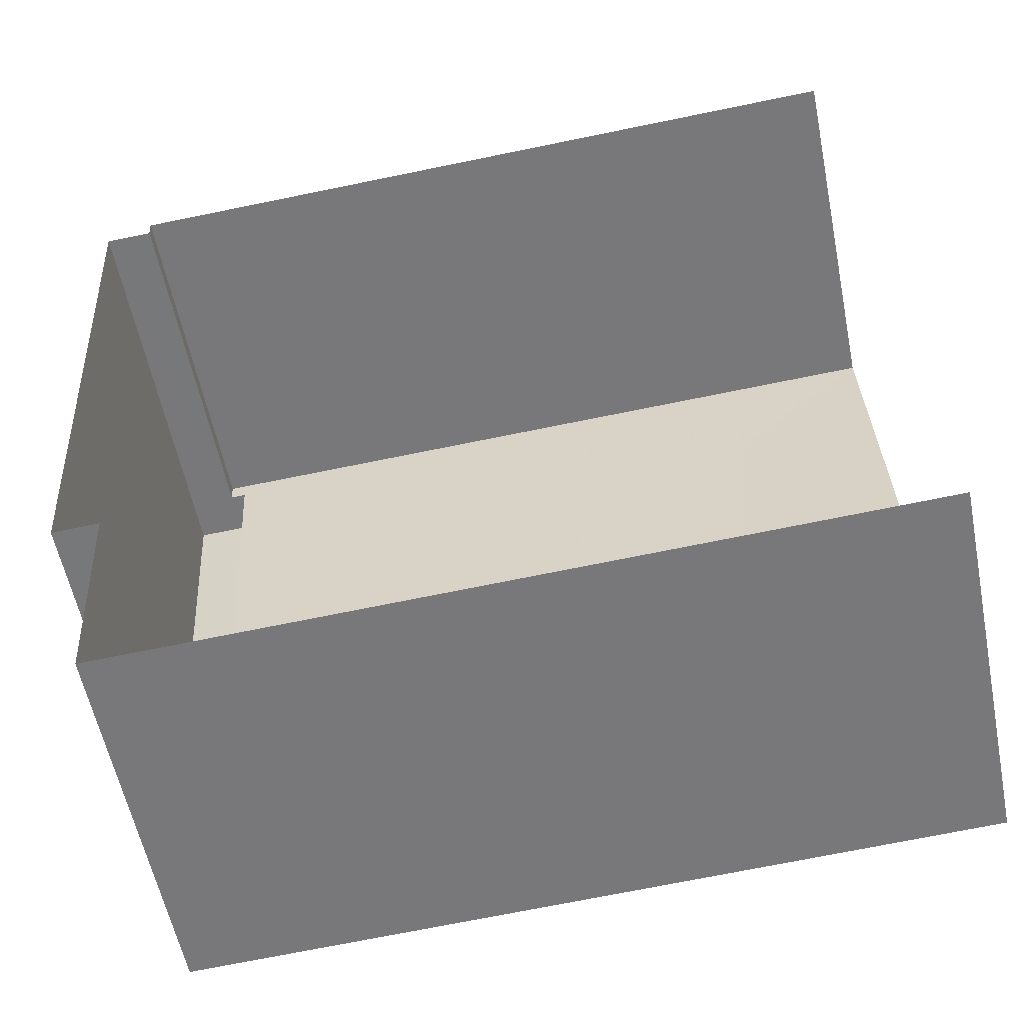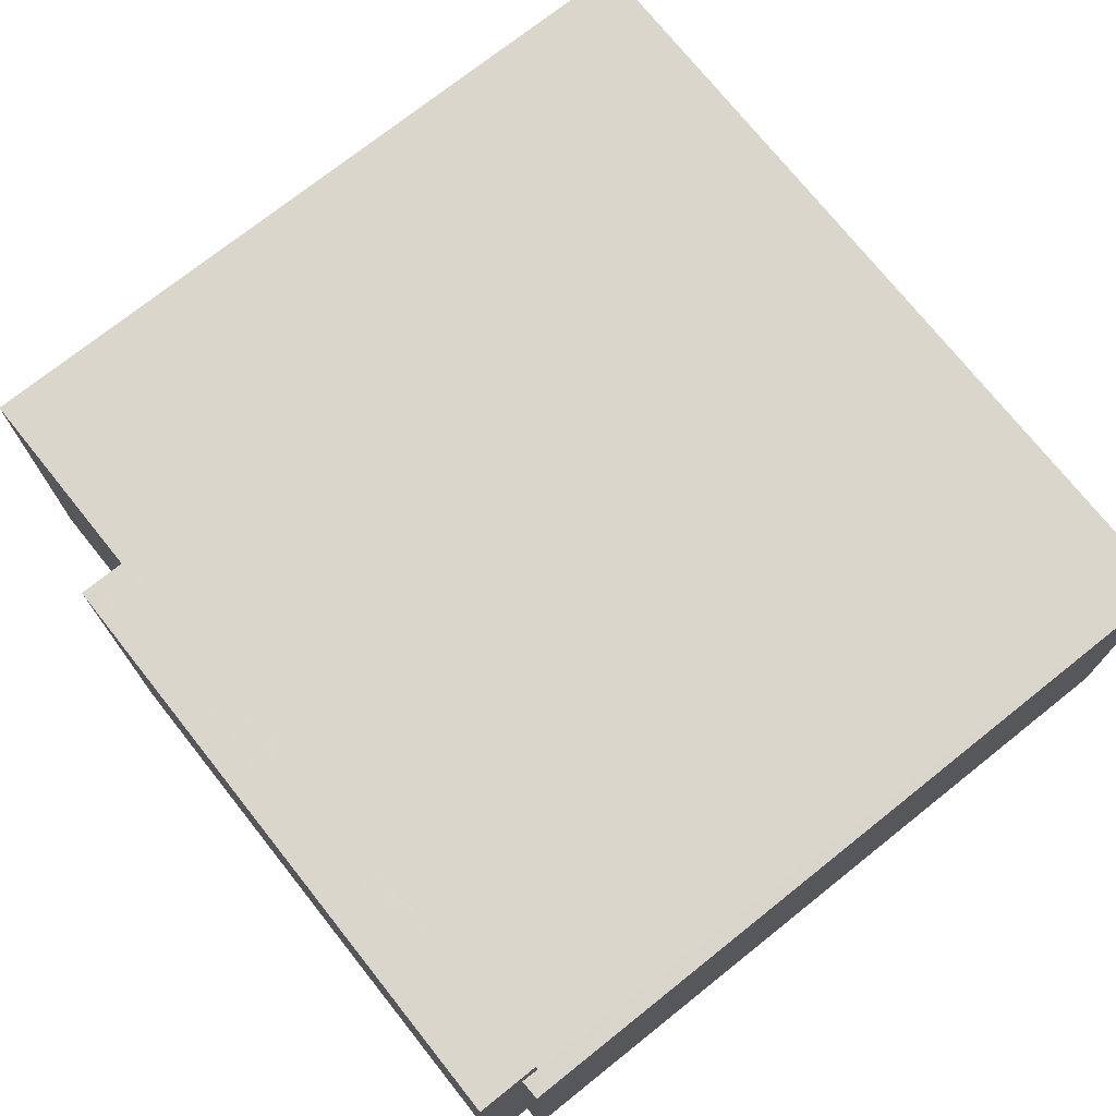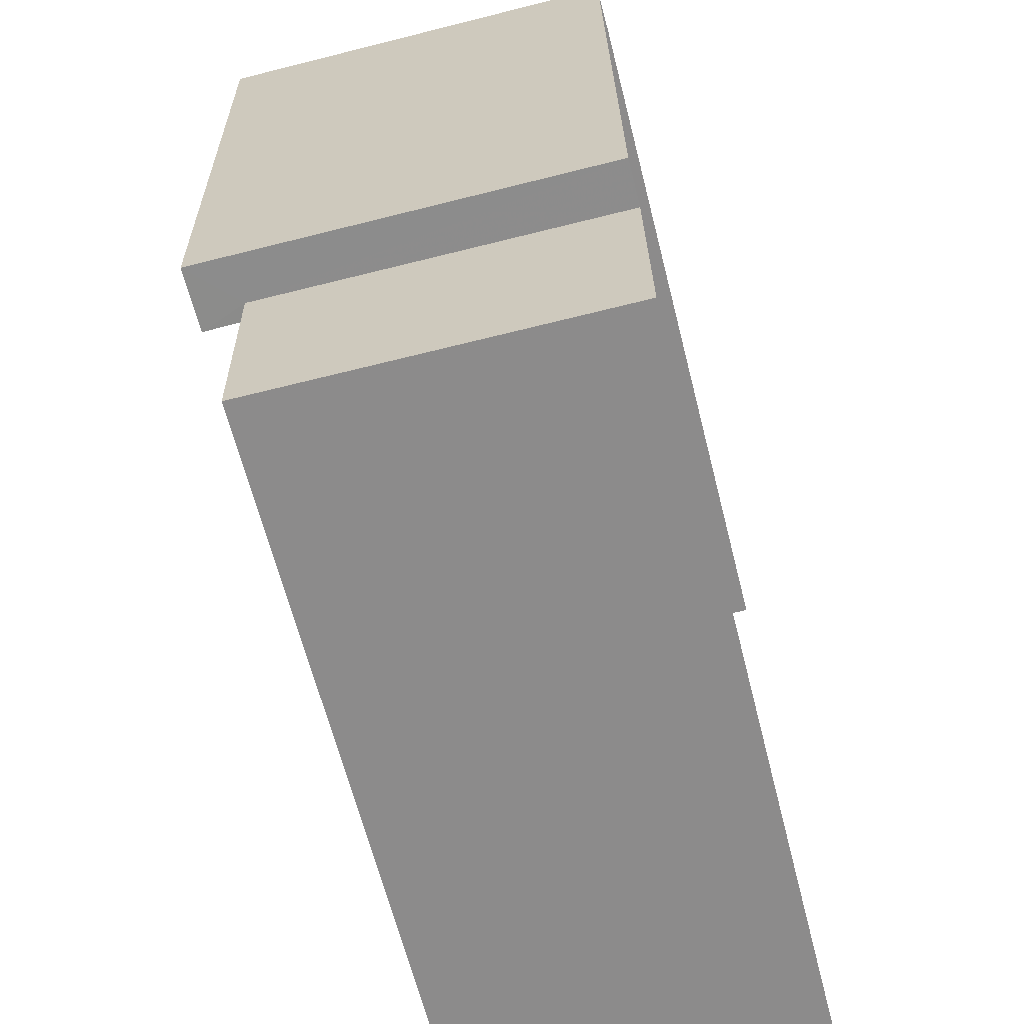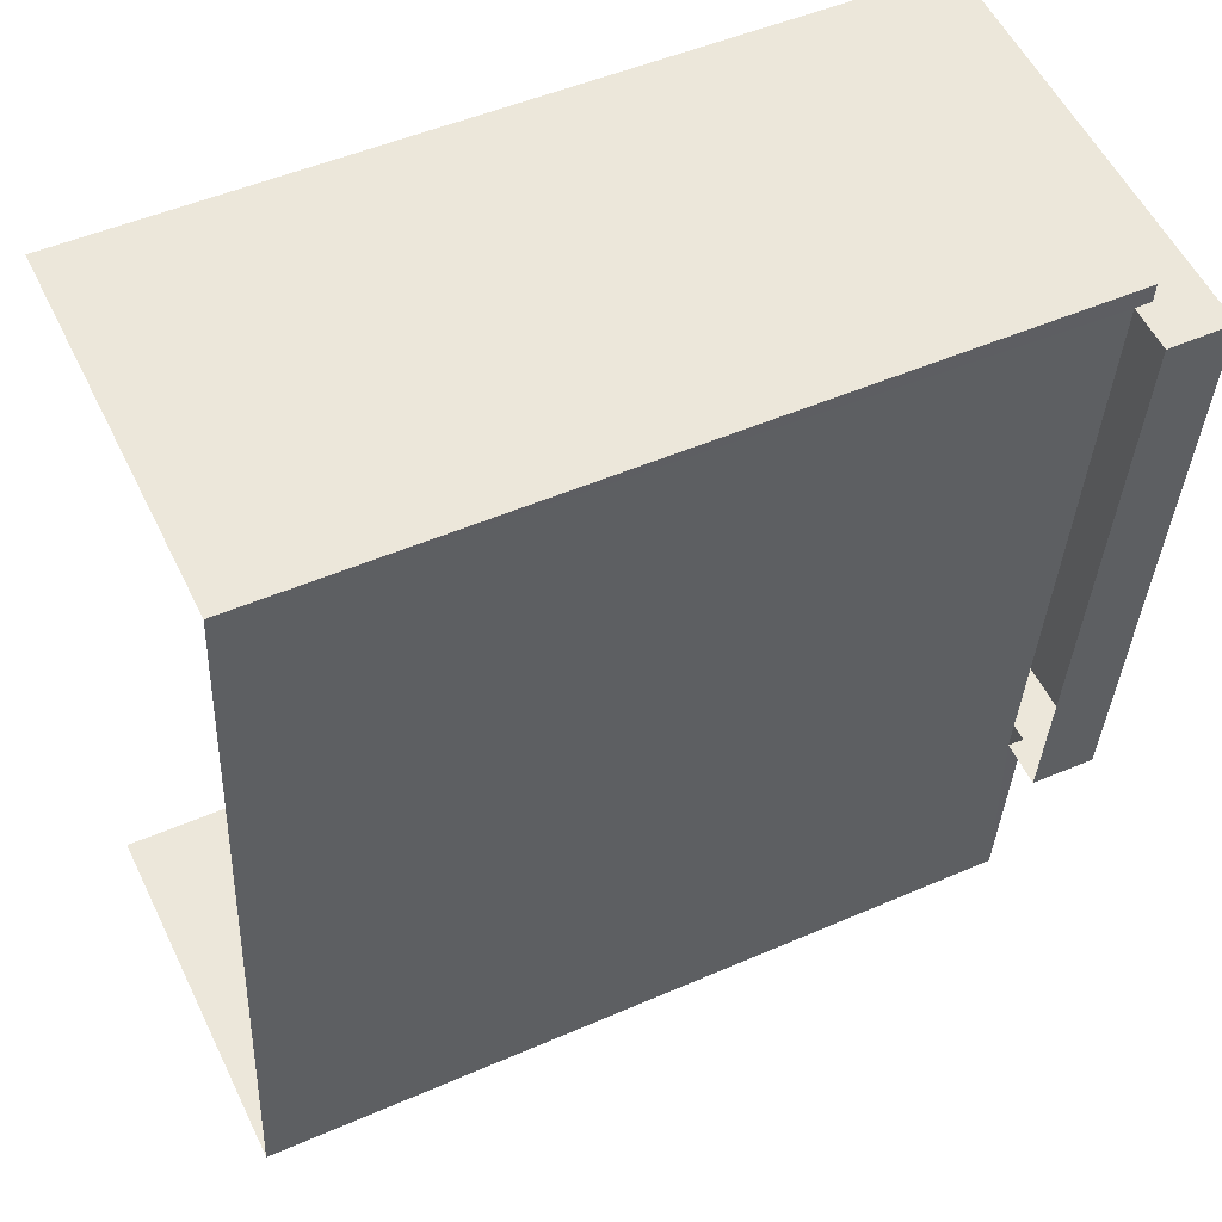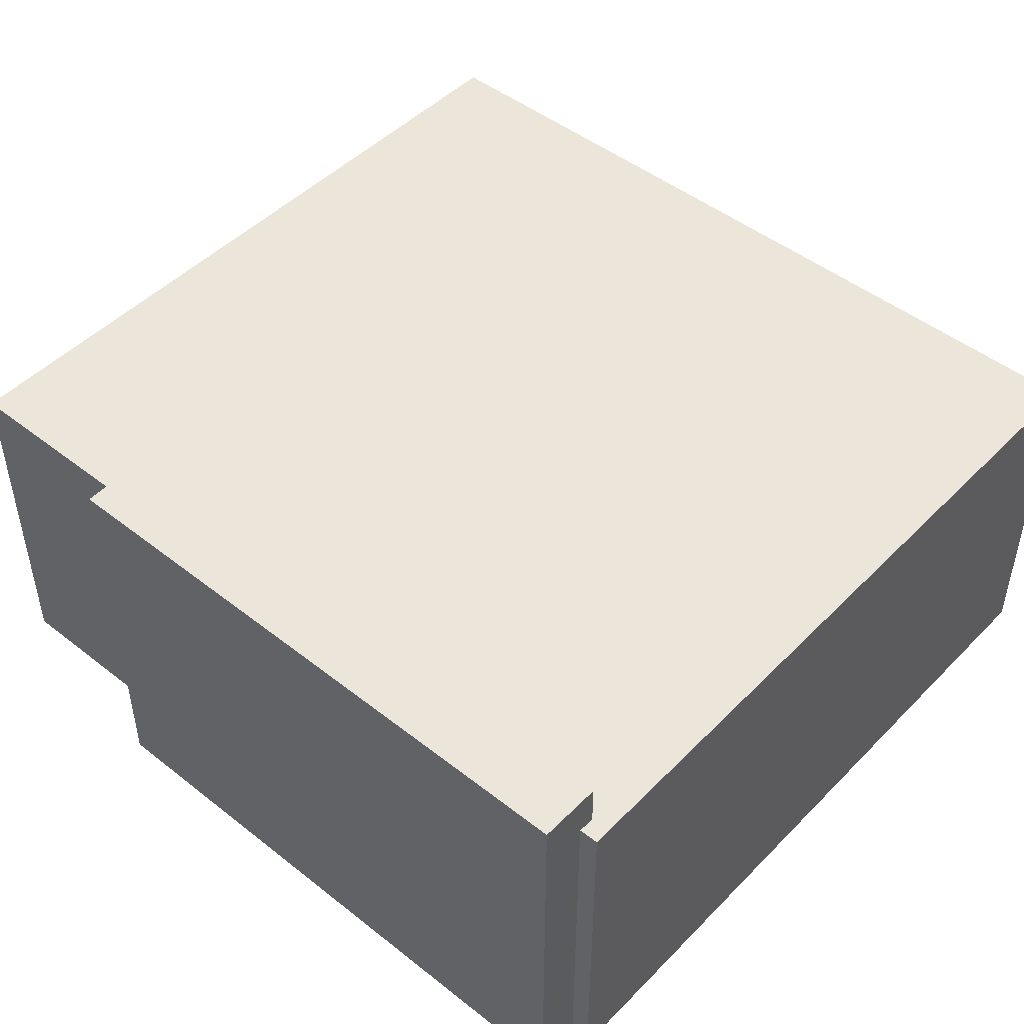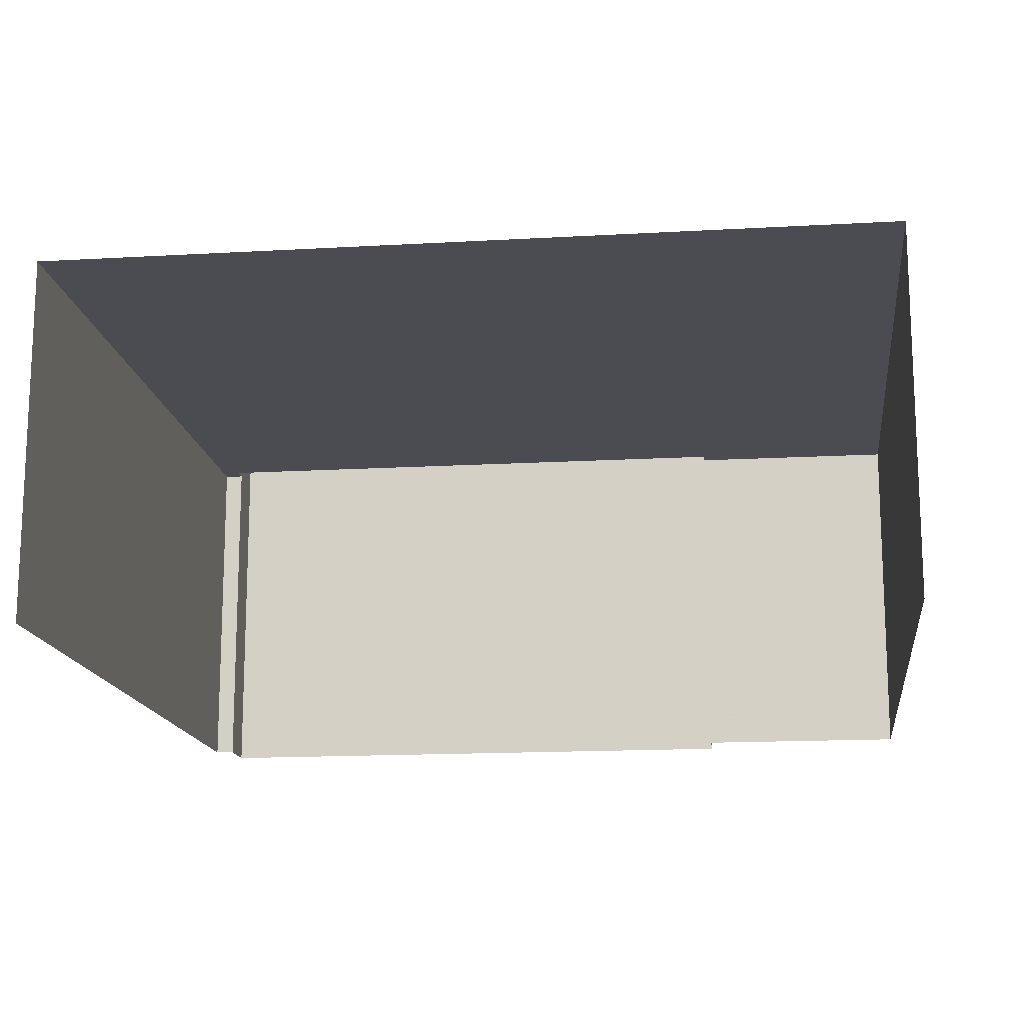
<metadata>
{"format":"obj","ext":"obj","renderer":"f3d","projection":"perspective","resolution":1024,"background":"white","views":[{"elev":-56.7,"azim":-168.8,"up":"+Y"},{"elev":73.5,"azim":138.6,"up":"+Z"},{"elev":-66.7,"azim":104.2,"up":"+Y"},{"elev":55.4,"azim":-25.8,"up":"+Y"},{"elev":47.6,"azim":128.6,"up":"+Z"},{"elev":-15.3,"azim":-85.9,"up":"+Z"}]}
</metadata>
<code>
v -3.723e+05 -1.052e+05 25.06
v -3.723e+05 -1.052e+05 25.06
v -3.723e+05 -1.052e+05 25.06
v -3.723e+05 -1.052e+05 25.06
v -3.723e+05 -1.052e+05 25.06
v -3.723e+05 -1.052e+05 25.06
v -3.723e+05 -1.052e+05 25.06
v -3.723e+05 -1.052e+05 25.06
v -3.723e+05 -1.052e+05 34.95
v -3.723e+05 -1.052e+05 34.95
v -3.723e+05 -1.052e+05 34.95
v -3.723e+05 -1.052e+05 34.95
v -3.723e+05 -1.052e+05 34.95
v -3.723e+05 -1.052e+05 34.95
v -3.723e+05 -1.052e+05 34.95
v -3.723e+05 -1.052e+05 34.95
v -3.723e+05 -1.052e+05 36.19
v -3.723e+05 -1.052e+05 36.19
v -3.723e+05 -1.052e+05 36.19
v -3.723e+05 -1.052e+05 36.19
f 1 2 3
f 1 3 4
f 2 5 6
f 7 3 8
f 3 6 8
f 2 6 3
f 11 2 1
f 11 12 2
f 10 20 19
f 13 10 19
f 9 10 11
f 11 10 12
f 12 13 14
f 10 9 15
f 14 13 16
f 10 13 12
f 17 18 19
f 20 17 19
f 3 9 4
f 3 15 9
f 8 16 18
f 18 16 19
f 8 6 16
f 19 16 13
f 3 7 15
f 7 17 15
f 15 20 10
f 15 17 20
f 12 5 2
f 12 14 5
f 18 7 8
f 18 17 7
f 6 5 14
f 16 6 14
f 11 1 4
f 9 11 4

</code>
